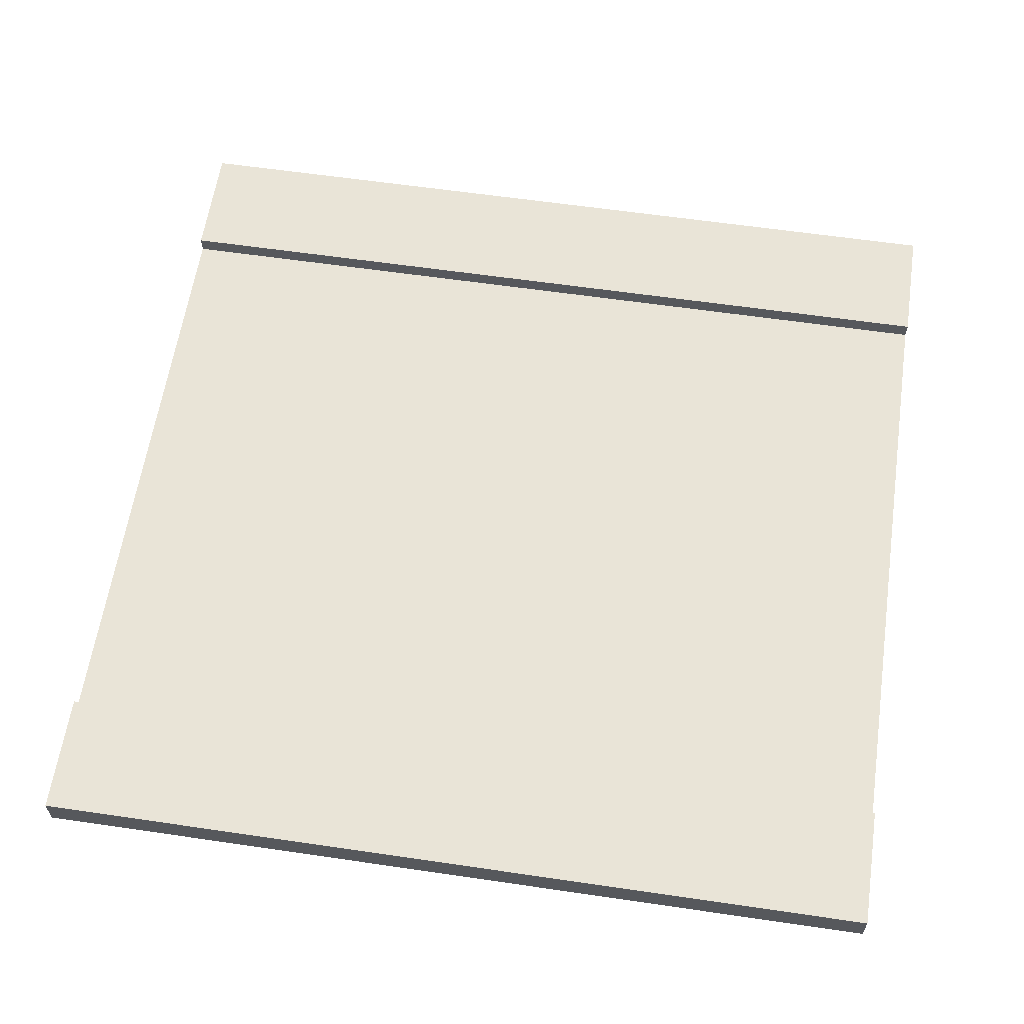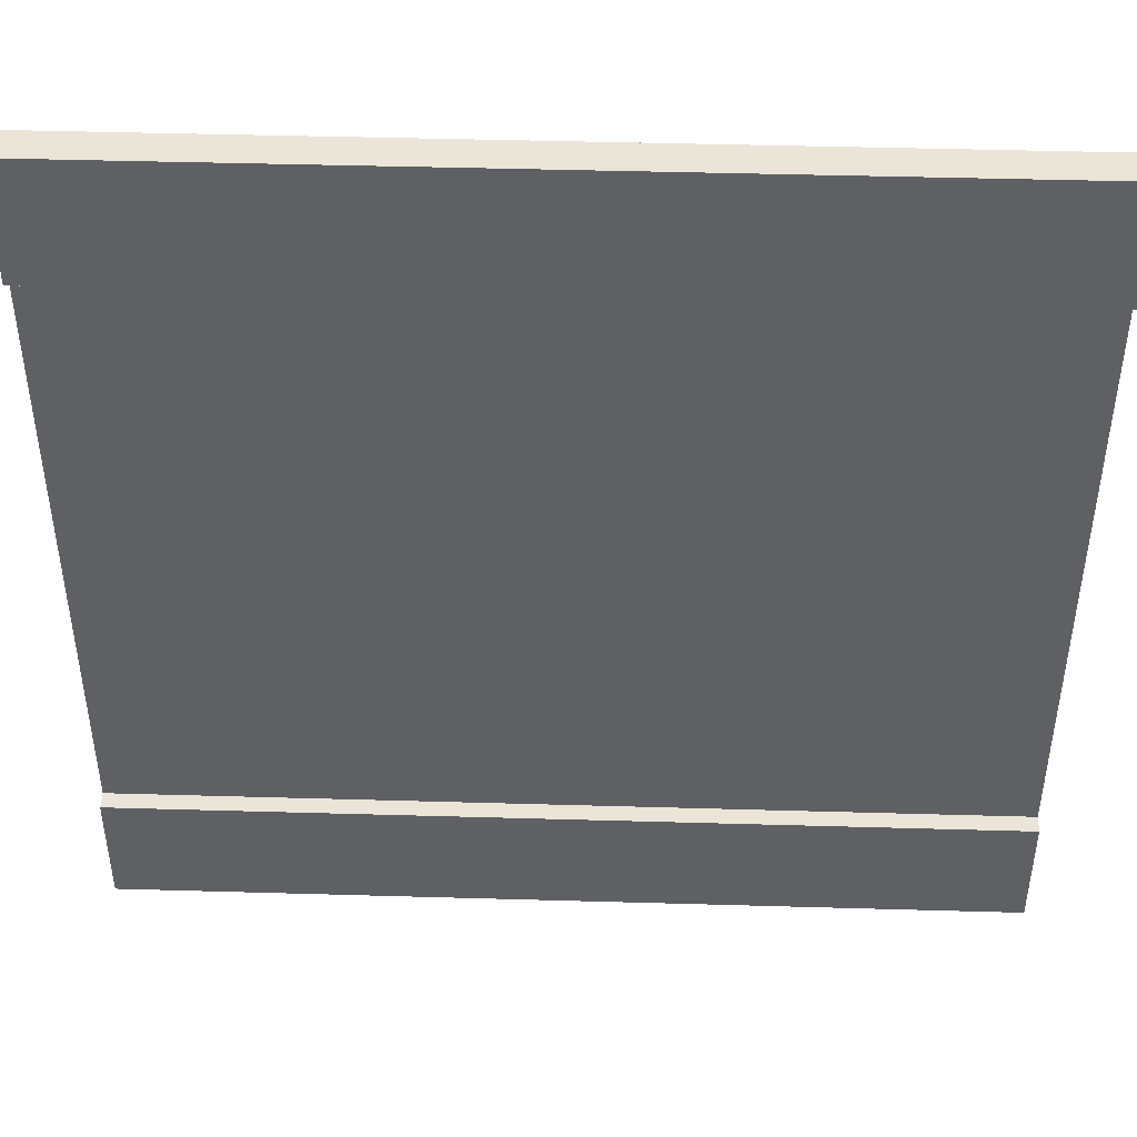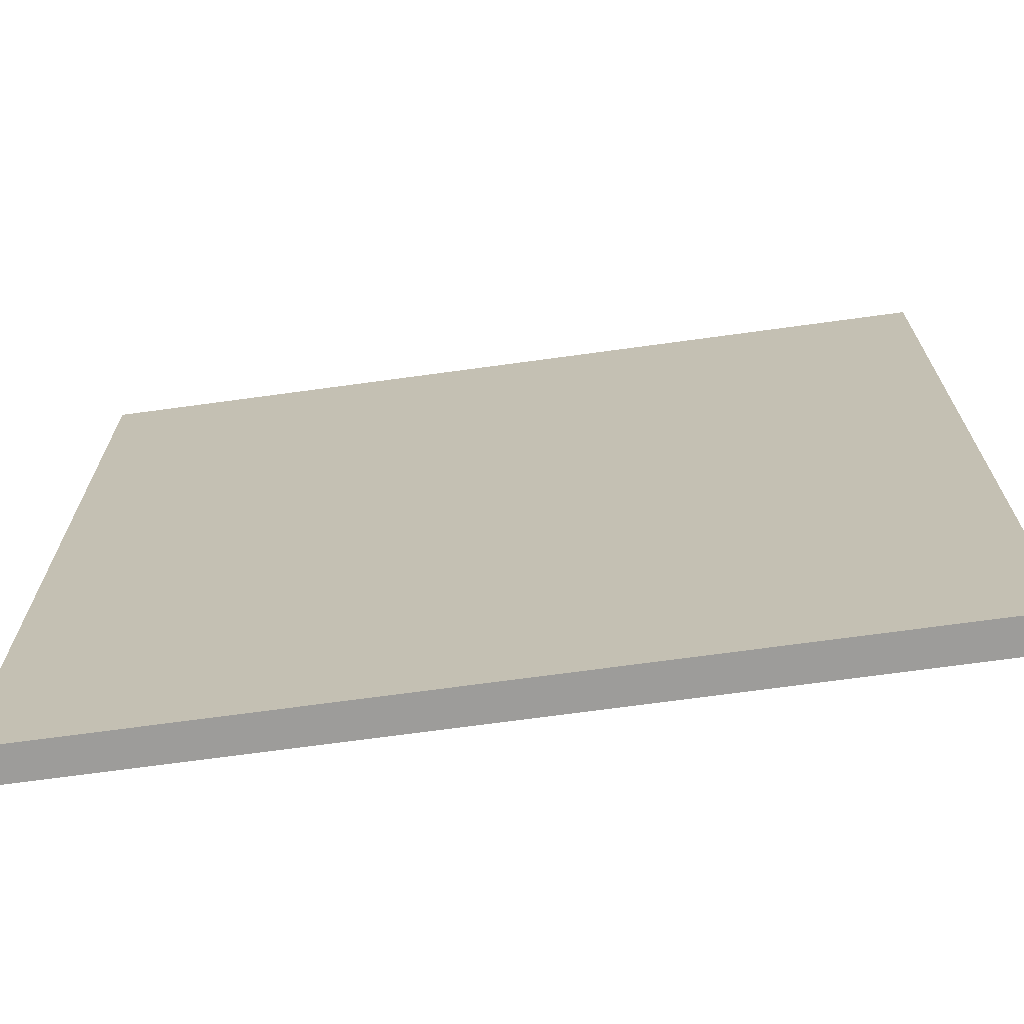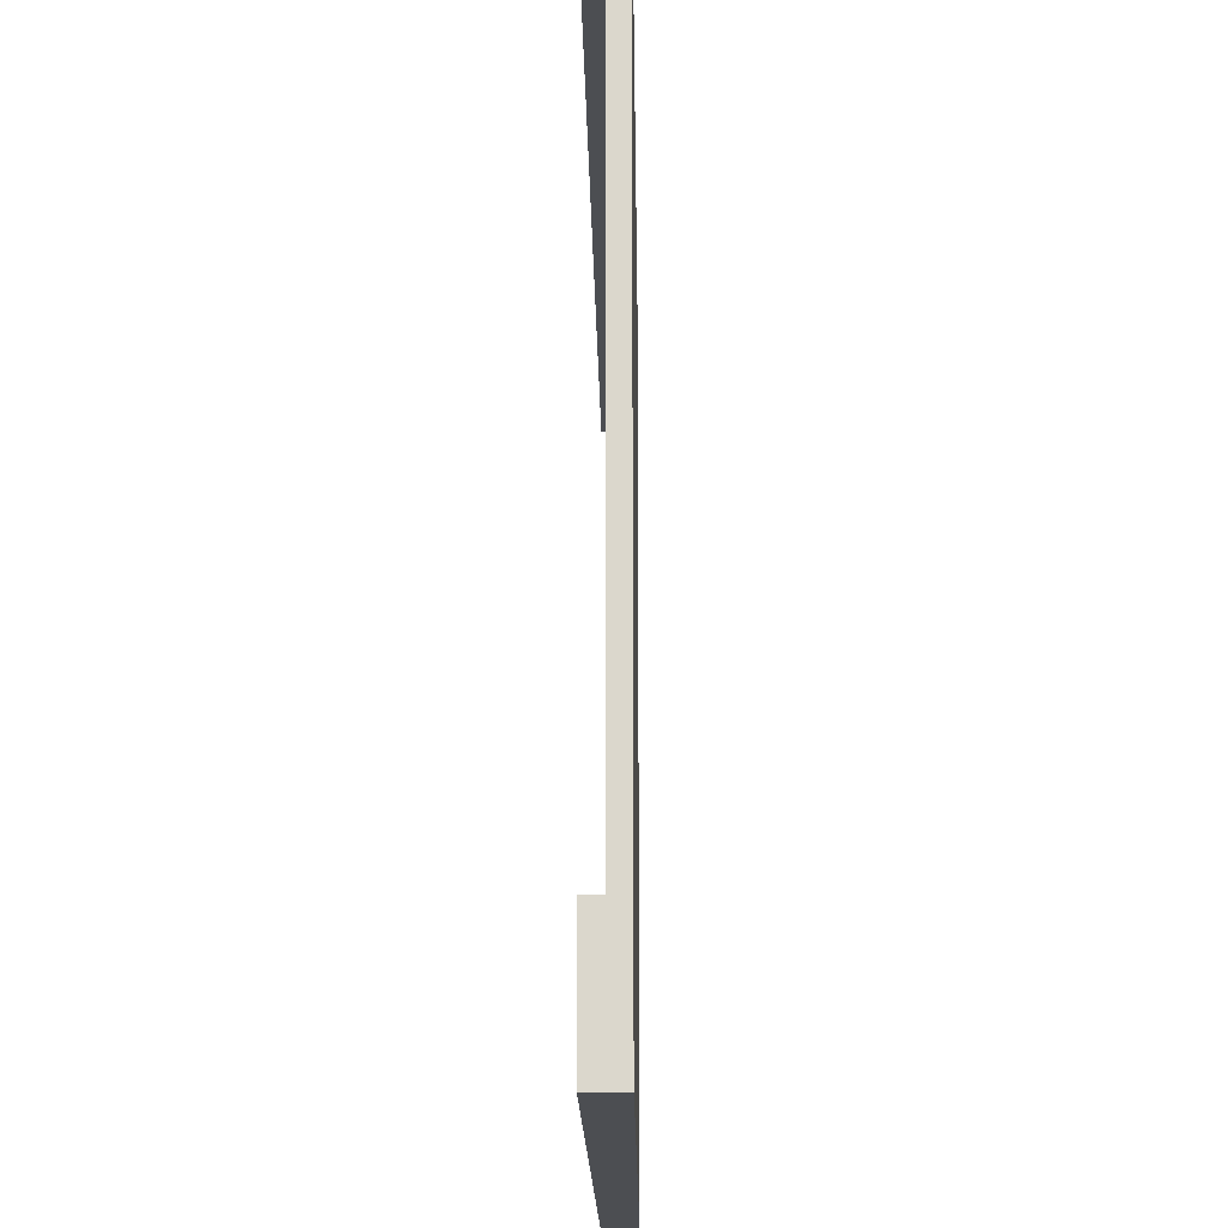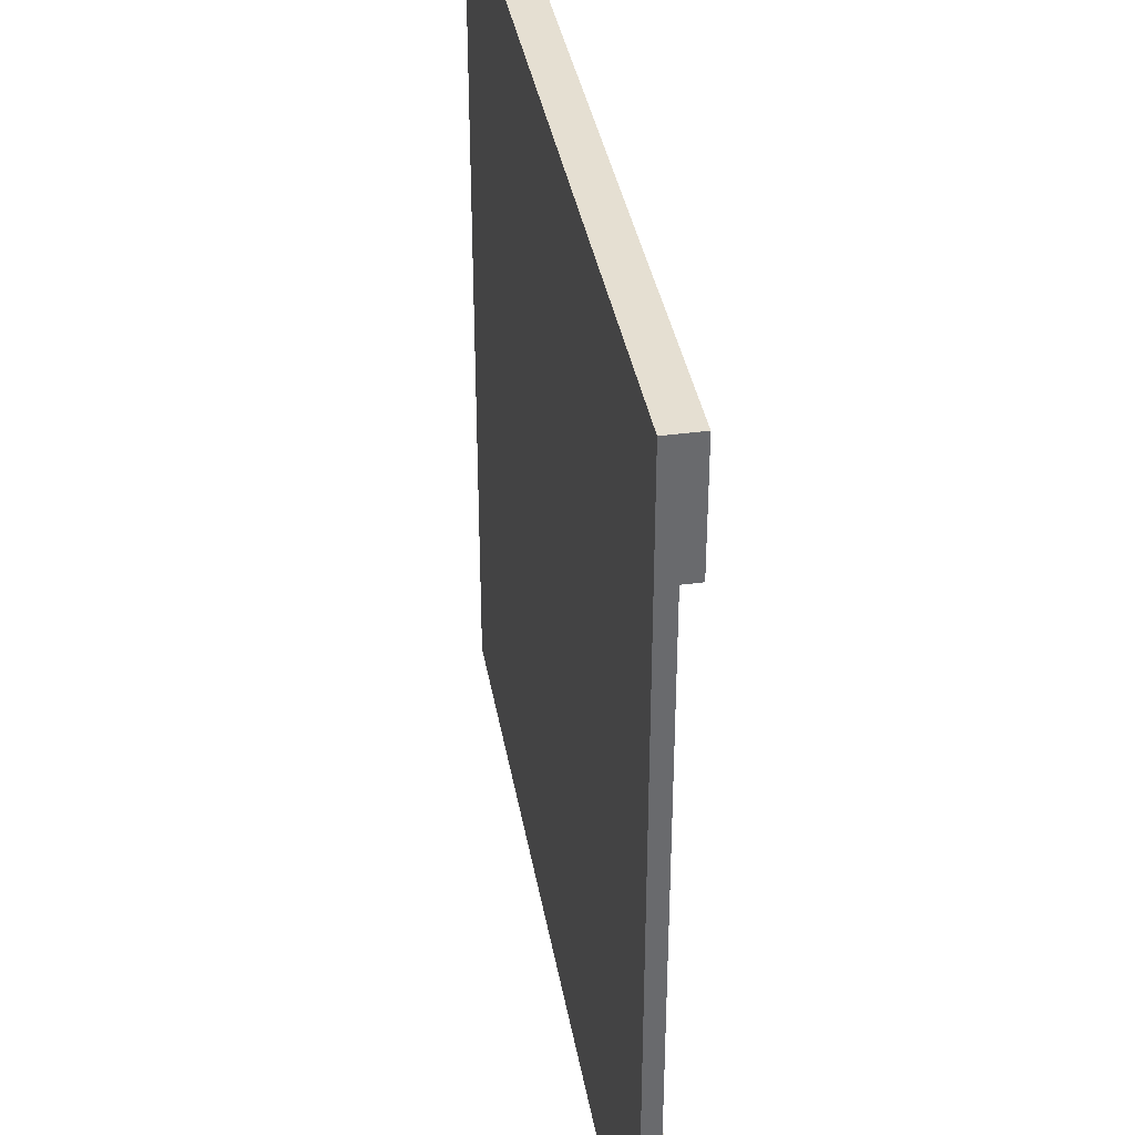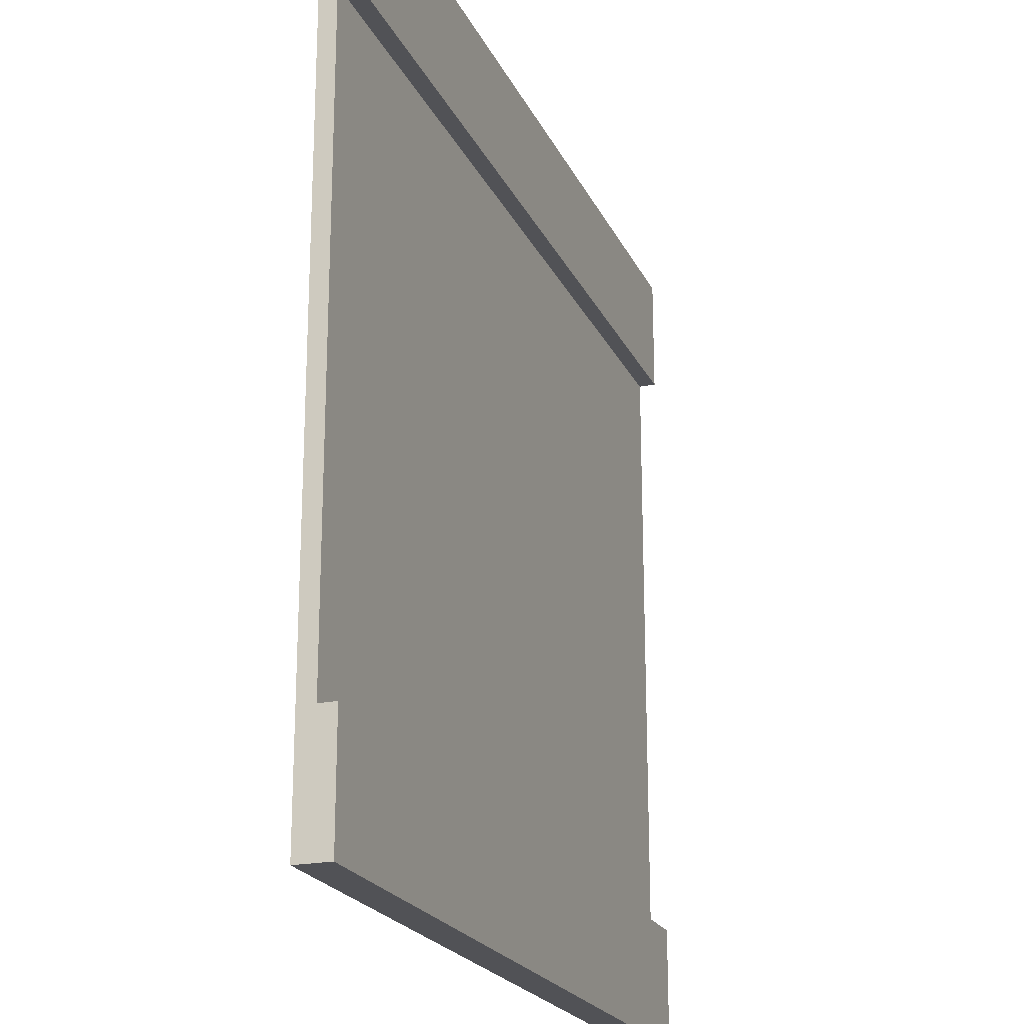
<metadata>
{"format":"obj","ext":"obj","renderer":"f3d","projection":"perspective","resolution":1024,"background":"white","views":[{"elev":60.9,"azim":8.5,"up":"+Y"},{"elev":45.4,"azim":-178.1,"up":"+Z"},{"elev":-70.2,"azim":7.8,"up":"+Z"},{"elev":-16.8,"azim":-89.3,"up":"+Z"},{"elev":37.4,"azim":80.2,"up":"+Z"},{"elev":-21.3,"azim":109.6,"up":"+Z"}]}
</metadata>
<code>
o D2
v -15 0 5
v -15 0 0
v -15 0.1 5
v -15 0.1 4.4
v -15 0.1 4.3
v -15 0.1 0.7
v -15 0.1 0.6
v -15 0.1 0
v -15 0.2 5
v -15 0.2 4.4
v -15 0.2 4.3
v -15 0.2 0.7
v -15 0.2 0.6
v -15 0.2 0
v -10 0 5
v -10 0 2.6
v -10 0 2.4
v -10 0 0
v -10 0.1 5
v -10 0.1 4.4
v -10 0.1 4.3
v -10 0.1 2.6
v -10 0.1 2.4
v -10 0.1 0.7
v -10 0.1 0.6
v -10 0.1 0
v -10 0.2 5
v -10 0.2 4.4
v -10 0.2 4.3
v -10 0.2 0.7
v -10 0.2 0.6
v -10 0.2 0
v -15 0 5
v -15 0.1 5
v -15 0.2 5
v -10 0 5
v -10 0.1 5
v -10 0.2 5
v -15 0.1 0.7
v -15 0.2 0.7
v -10 0.1 0.7
v -10 0.2 0.7
v -15 0.1 4.3
v -15 0.2 4.3
v -10 0.1 4.3
v -10 0.2 4.3
v -15 0 0
v -15 0.1 0
v -15 0.2 0
v -10 0 0
v -10 0.1 0
v -10 0.2 0
v -15 0 5
v -10 0 5
v -14.5 0 2.6
v -14 0 2.6
v -13.5 0 2.6
v -13 0 2.6
v -12.5 0 2.6
v -12 0 2.6
v -11.5 0 2.6
v -11 0 2.6
v -10.5 0 2.6
v -10 0 2.6
v -14.5 0 2.4
v -14 0 2.4
v -13.5 0 2.4
v -13 0 2.4
v -12.5 0 2.4
v -12 0 2.4
v -11.5 0 2.4
v -11 0 2.4
v -10.5 0 2.4
v -10 0 2.4
v -15 0 0
v -10 0 0
v -15 0.1 4.3
v -10 0.1 4.3
v -14.5 0.1 2.6
v -14 0.1 2.6
v -13.5 0.1 2.6
v -13 0.1 2.6
v -12.5 0.1 2.6
v -12 0.1 2.6
v -11.5 0.1 2.6
v -11 0.1 2.6
v -10.5 0.1 2.6
v -10 0.1 2.6
v -14.5 0.1 2.4
v -14 0.1 2.4
v -13.5 0.1 2.4
v -13 0.1 2.4
v -12.5 0.1 2.4
v -12 0.1 2.4
v -11.5 0.1 2.4
v -11 0.1 2.4
v -10.5 0.1 2.4
v -10 0.1 2.4
v -15 0.1 0.7
v -10 0.1 0.7
v -15 0.2 5
v -10 0.2 5
v -15 0.2 4.4
v -10 0.2 4.4
v -15 0.2 4.3
v -10 0.2 4.3
v -15 0.2 0.7
v -10 0.2 0.7
v -15 0.2 0.6
v -10 0.2 0.6
v -15 0.2 0
v -10 0.2 0
f 3 2 1
f 4 2 3
f 5 2 4
f 6 2 5
f 7 2 6
f 8 2 7
f 9 4 3
f 10 5 4
f 10 4 9
f 11 5 10
f 12 7 6
f 13 8 7
f 13 7 12
f 14 8 13
f 15 16 19
f 19 16 20
f 20 16 21
f 16 17 22
f 21 16 22
f 17 18 23
f 22 17 23
f 23 18 24
f 24 18 25
f 25 18 26
f 19 20 27
f 20 21 28
f 27 20 28
f 28 21 29
f 24 25 30
f 25 26 31
f 30 25 31
f 31 26 32
f 36 34 33
f 37 35 34
f 37 34 36
f 38 35 37
f 41 40 39
f 42 40 41
f 43 44 45
f 45 44 46
f 47 48 50
f 48 49 51
f 50 48 51
f 51 49 52
f 55 54 53
f 56 54 55
f 57 54 56
f 58 54 57
f 59 54 58
f 60 54 59
f 61 54 60
f 62 54 61
f 63 54 62
f 64 54 63
f 65 55 53
f 65 56 55
f 66 57 56
f 66 56 65
f 67 58 57
f 67 57 66
f 68 59 58
f 68 58 67
f 69 60 59
f 69 59 68
f 70 61 60
f 70 60 69
f 71 62 61
f 71 61 70
f 72 63 62
f 72 62 71
f 73 64 63
f 73 63 72
f 74 64 73
f 75 72 71
f 75 65 53
f 75 74 73
f 75 73 72
f 75 71 70
f 75 70 69
f 75 69 68
f 75 68 67
f 75 67 66
f 75 66 65
f 76 74 75
f 77 78 79
f 79 78 80
f 80 78 81
f 81 78 82
f 82 78 83
f 83 78 84
f 84 78 85
f 85 78 86
f 86 78 87
f 87 78 88
f 77 79 89
f 79 80 89
f 80 81 90
f 89 80 90
f 81 82 91
f 90 81 91
f 82 83 92
f 91 82 92
f 83 84 93
f 92 83 93
f 84 85 94
f 93 84 94
f 85 86 95
f 94 85 95
f 86 87 96
f 95 86 96
f 87 88 97
f 96 87 97
f 97 88 98
f 95 96 99
f 77 89 99
f 97 98 99
f 96 97 99
f 94 95 99
f 93 94 99
f 92 93 99
f 91 92 99
f 90 91 99
f 89 90 99
f 99 98 100
f 101 102 103
f 103 102 104
f 103 104 105
f 105 104 106
f 107 108 109
f 109 108 110
f 109 110 111
f 111 110 112

</code>
